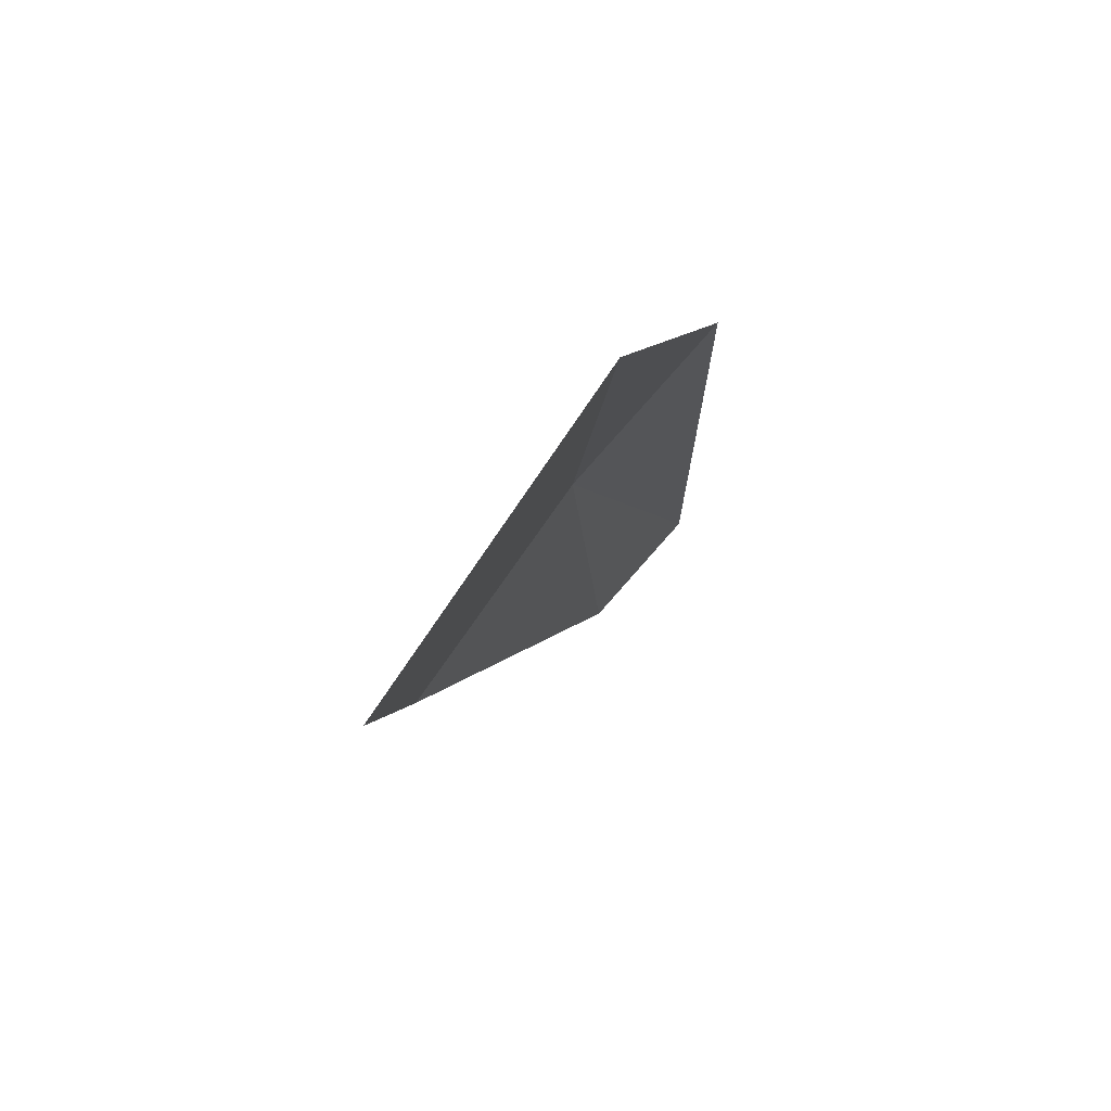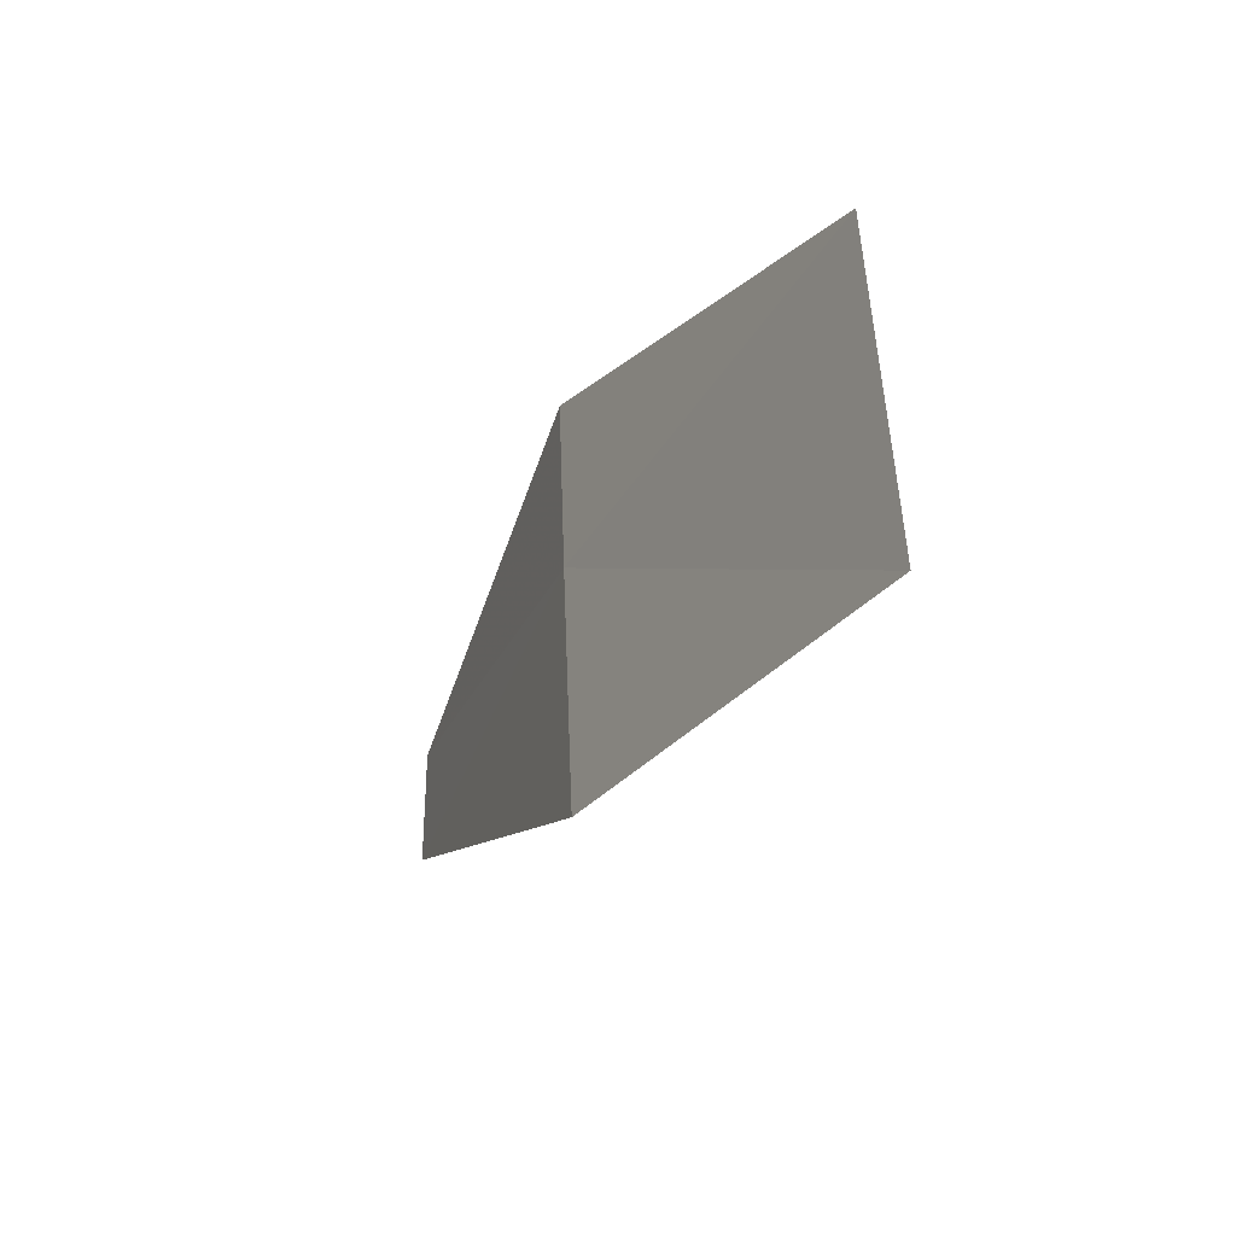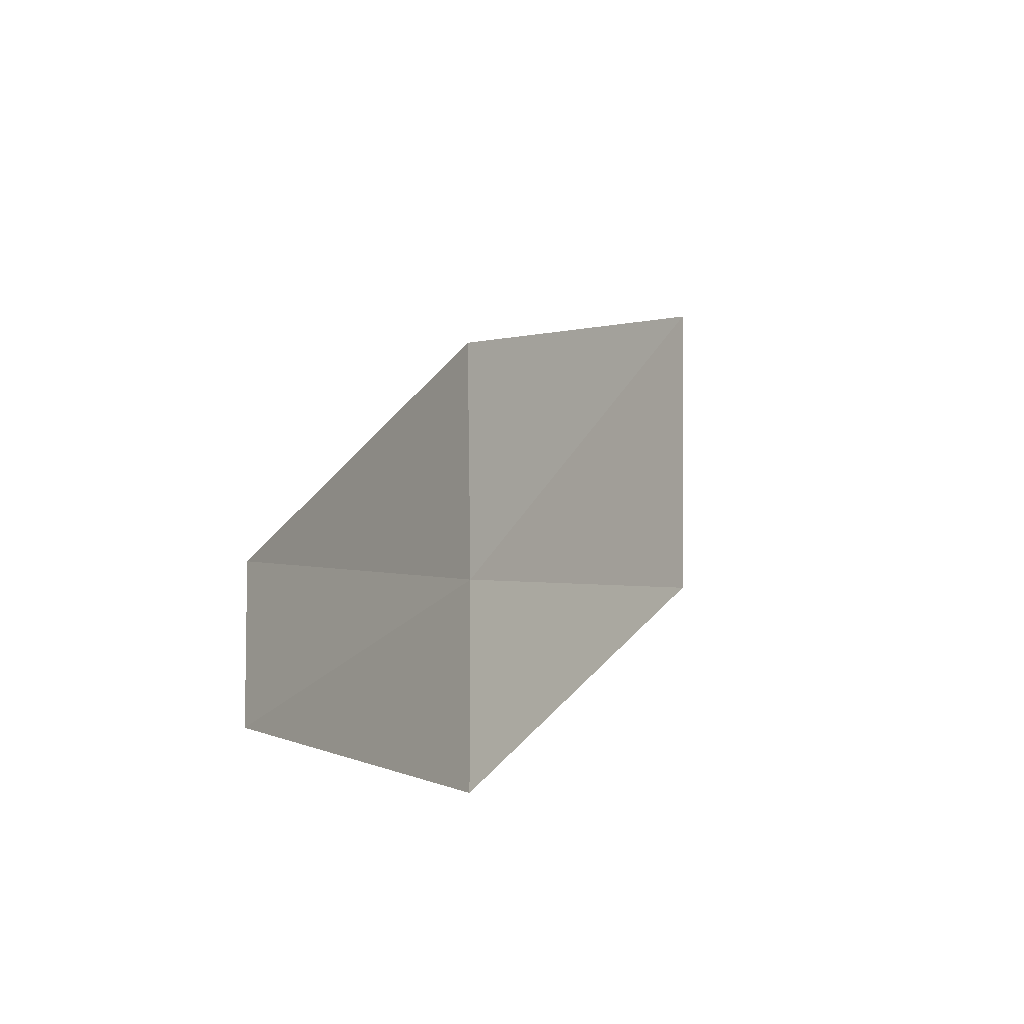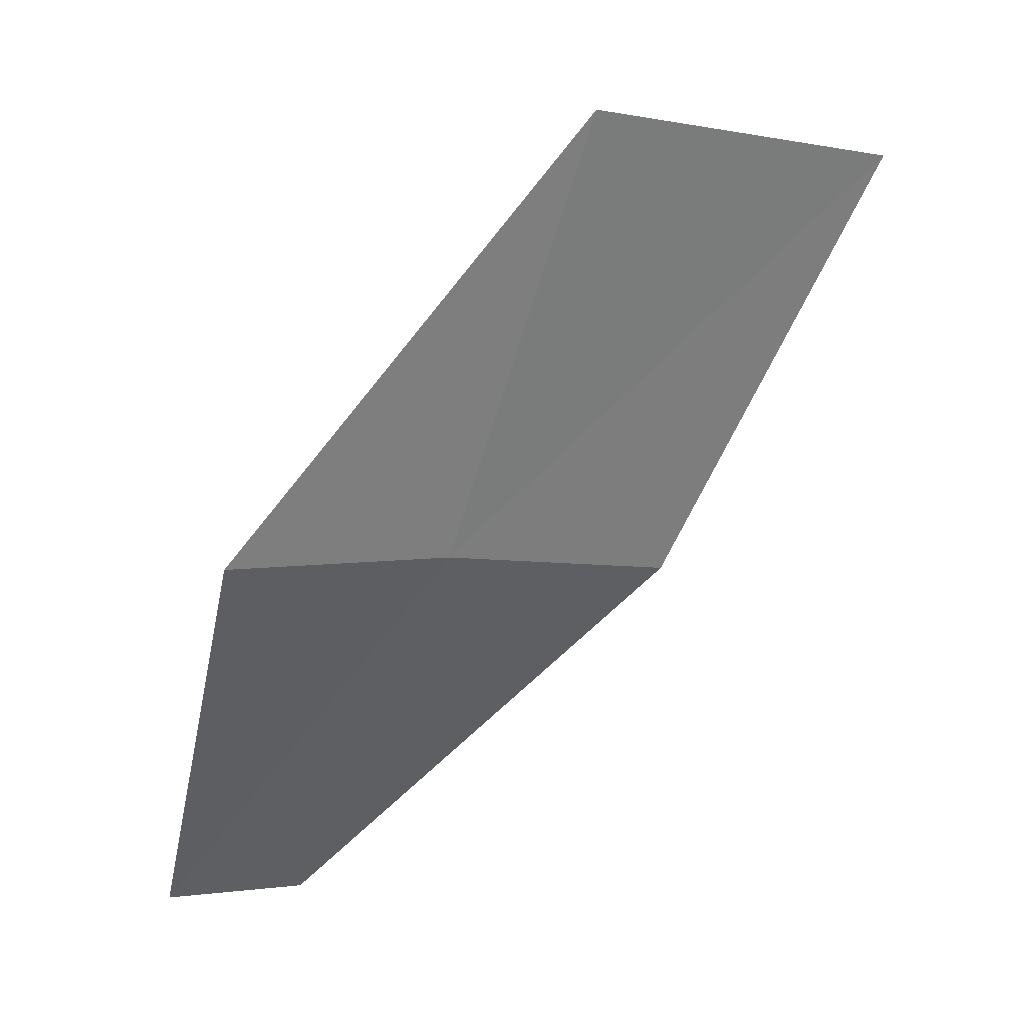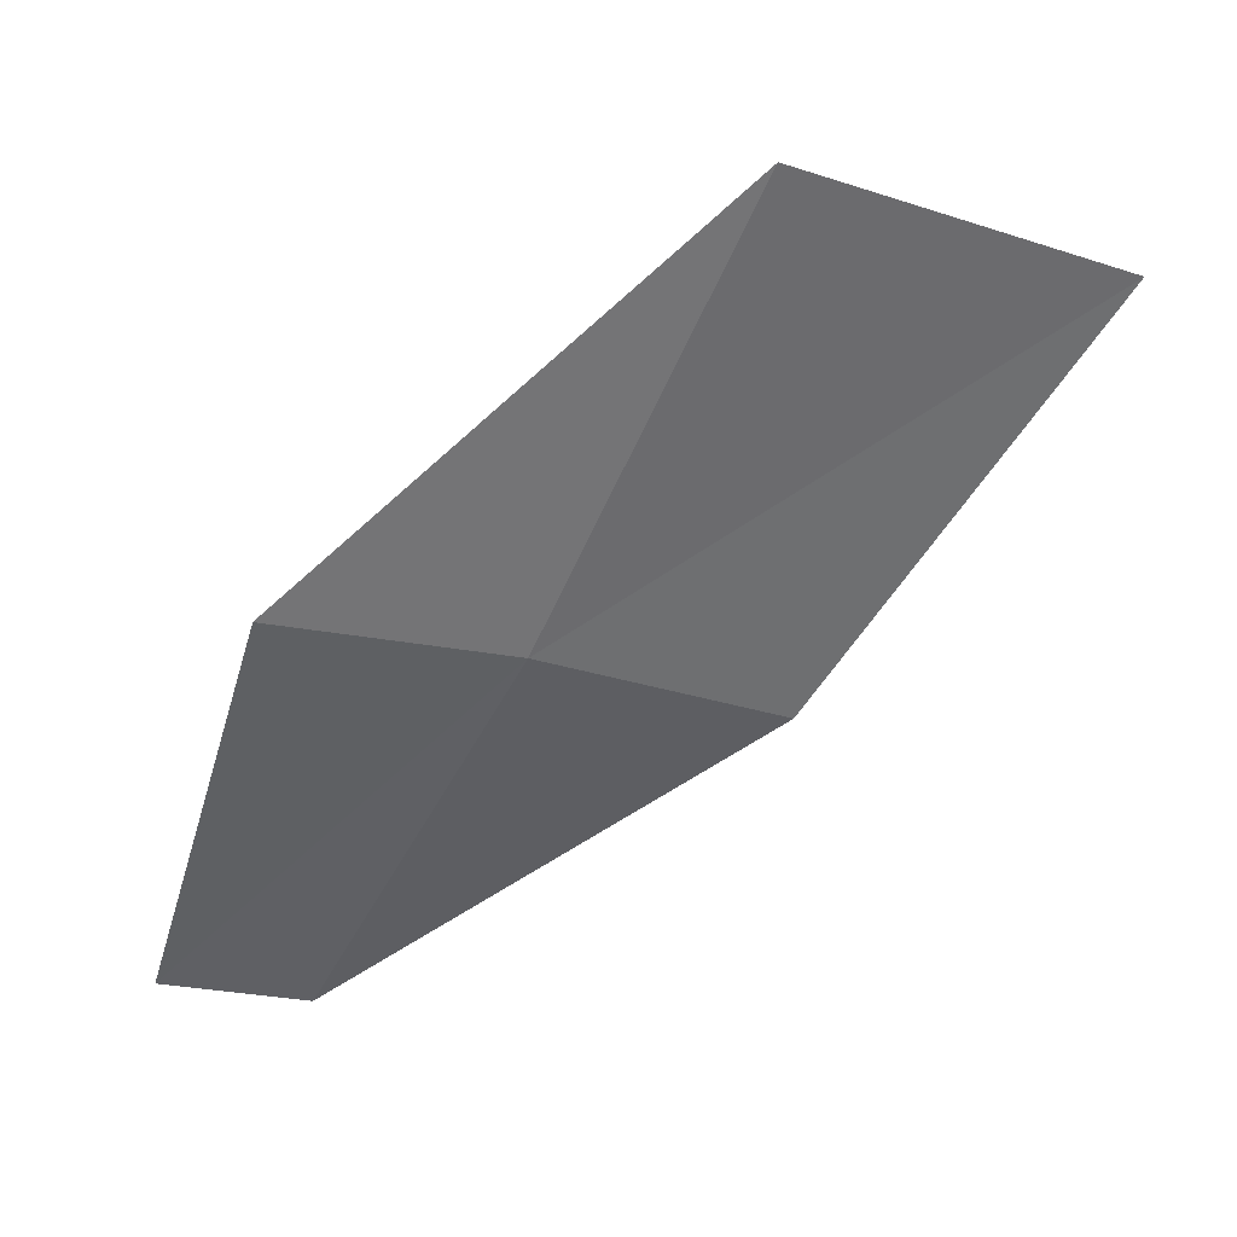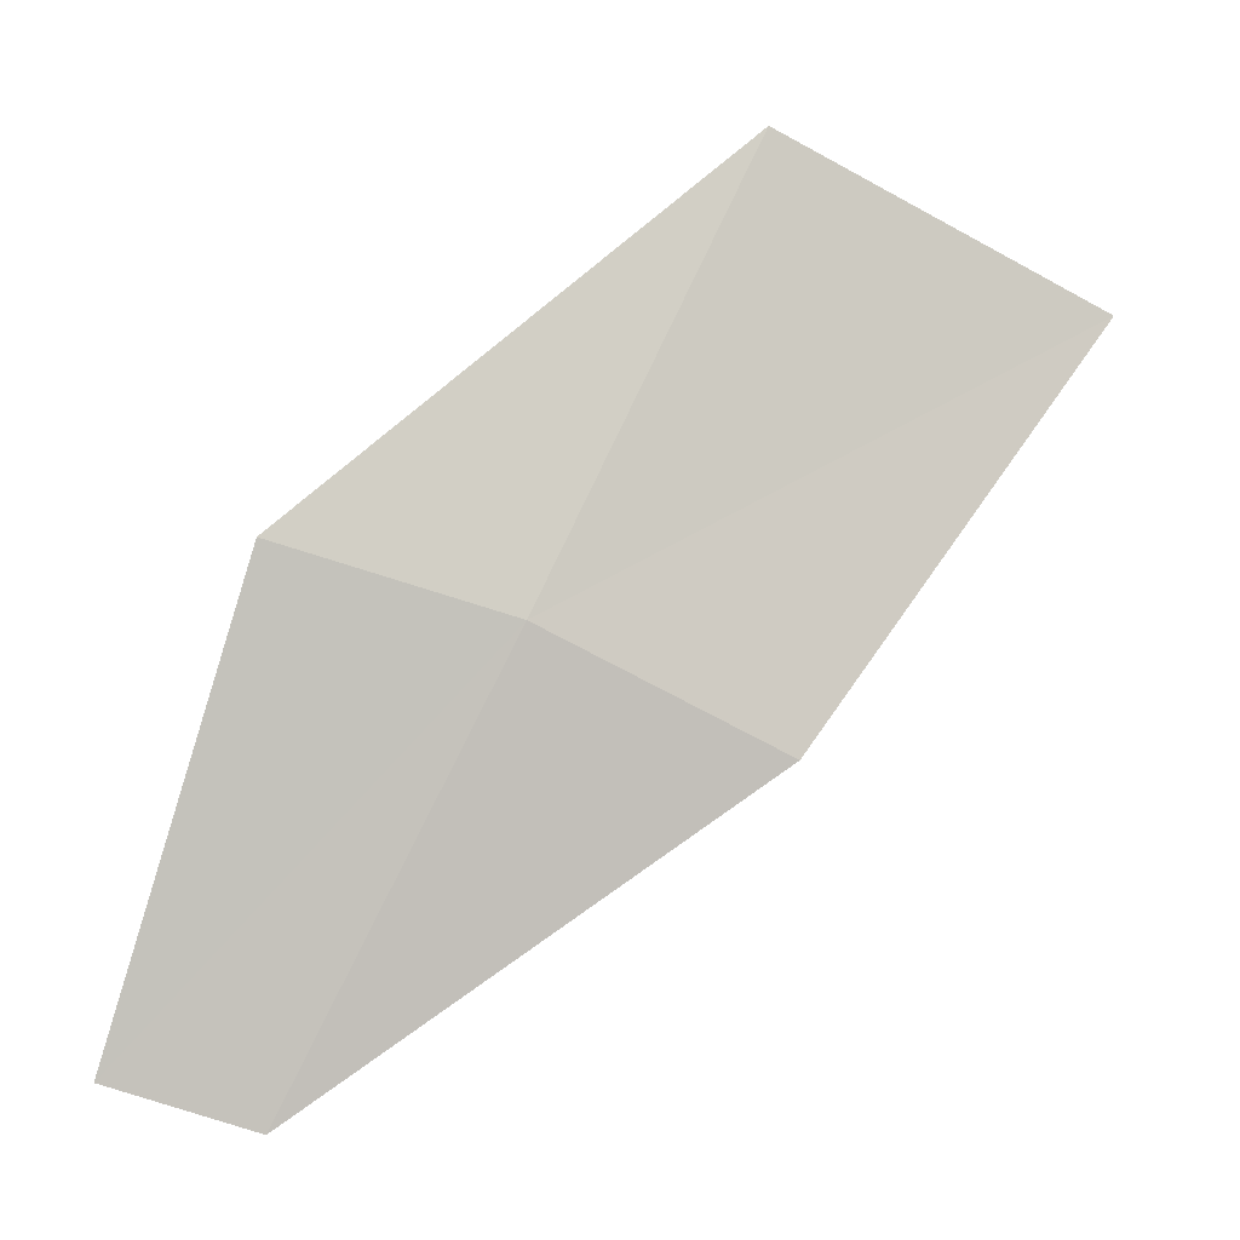
<metadata>
{"format":"obj","ext":"obj","renderer":"f3d","projection":"perspective","resolution":1024,"background":"white","views":[{"elev":41.4,"azim":-137.1,"up":"+Z"},{"elev":23.8,"azim":180.0,"up":"+Z"},{"elev":-32.3,"azim":-174.1,"up":"+Y"},{"elev":59.2,"azim":77.7,"up":"+Z"},{"elev":60.8,"azim":90.6,"up":"+Z"},{"elev":18.9,"azim":92.9,"up":"+Z"}]}
</metadata>
<code>
v 2.857 3.4 1.977
v 2.86 3.394 1.971
v 2.857 3.396 1.978
v 2.853 3.404 1.984
v 2.853 3.409 1.981
v 2.86 3.396 1.97
v 2.857 3.404 1.975
f 1 3 2
f 1 5 4
f 1 6 7
f 1 7 5
f 1 4 3
f 1 2 6

</code>
